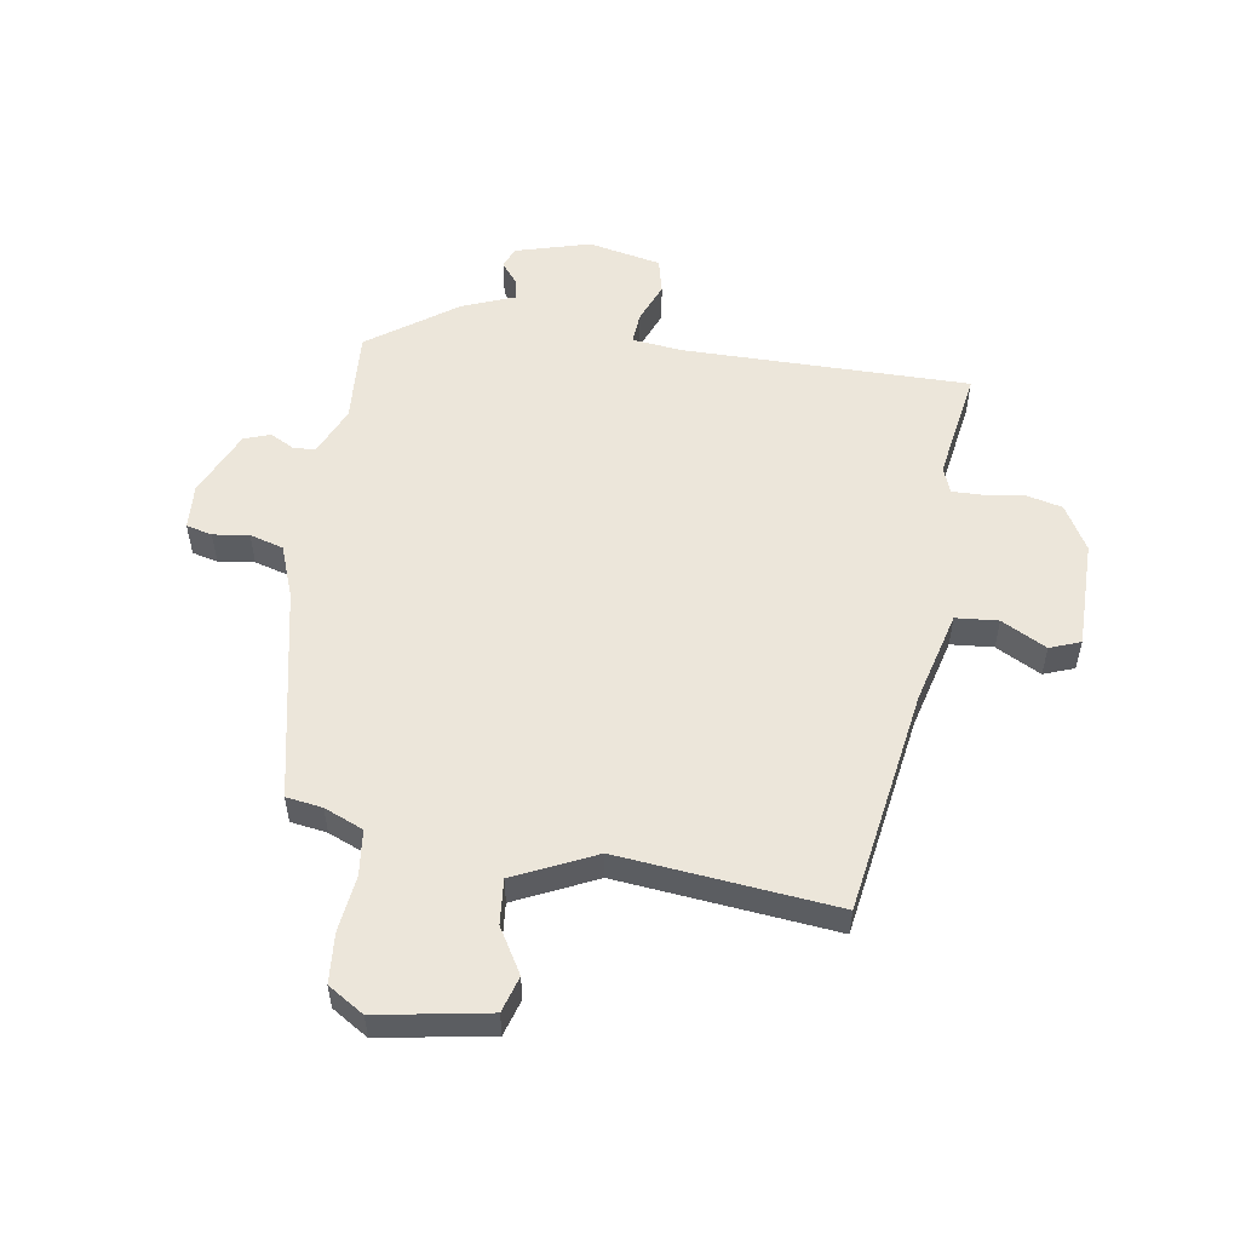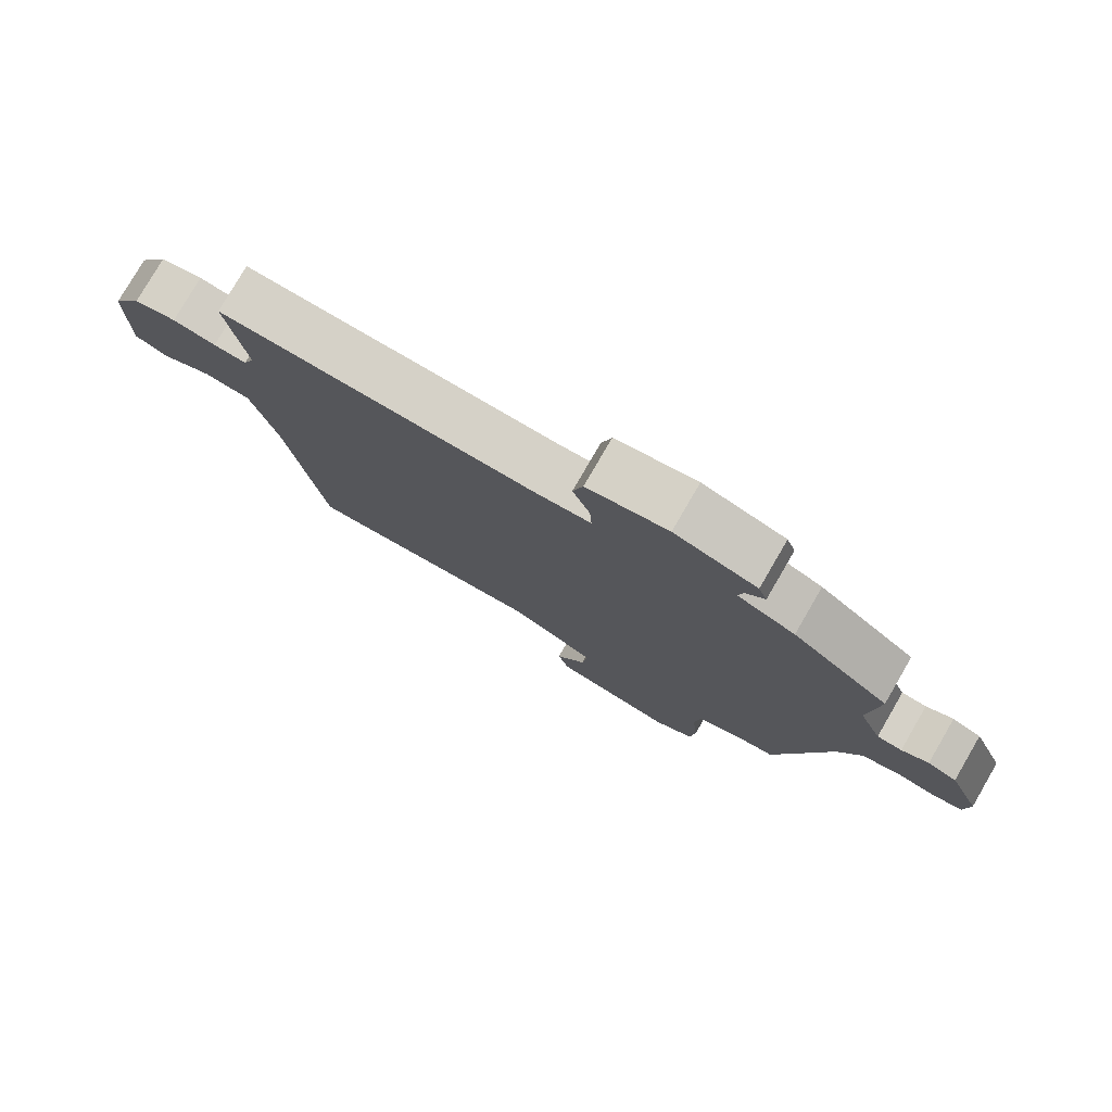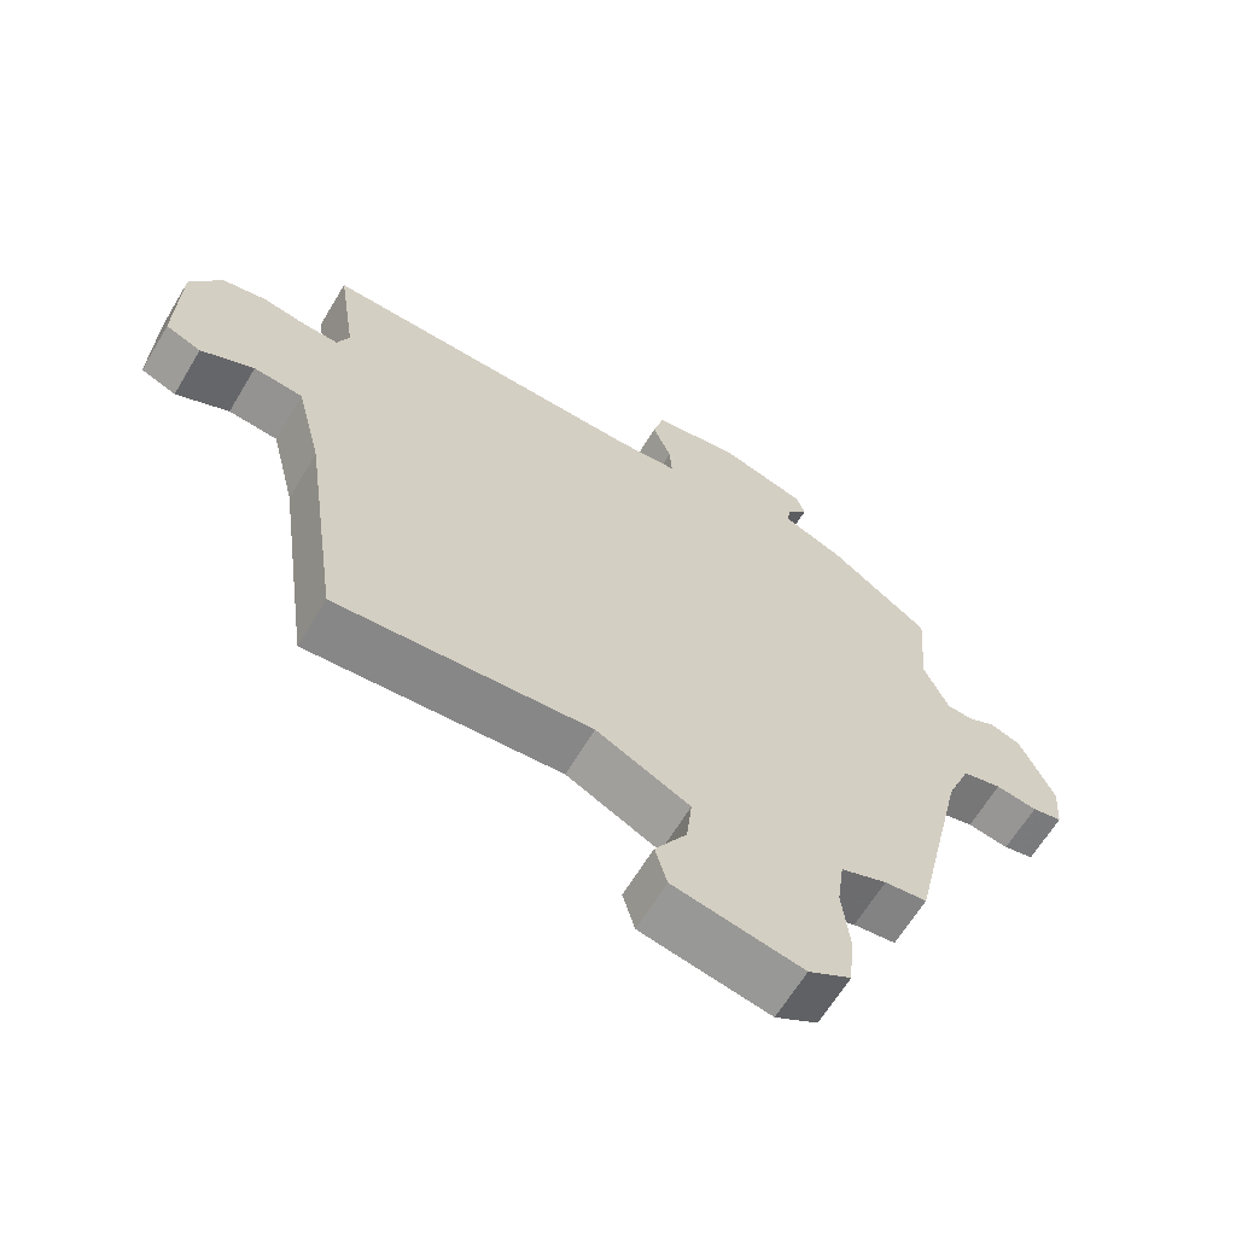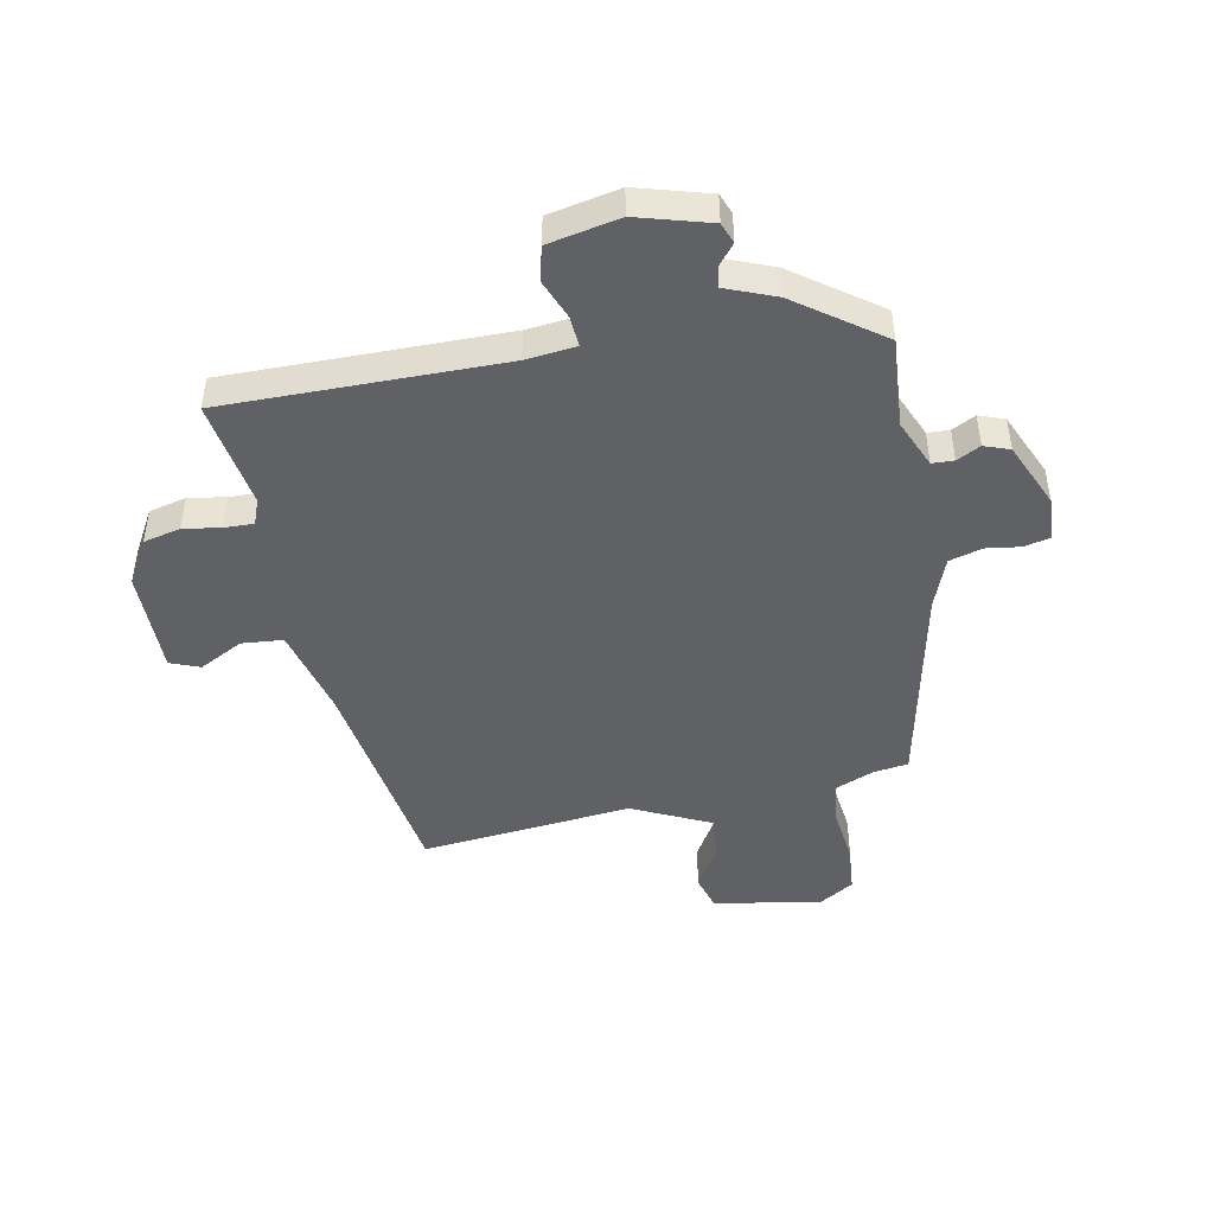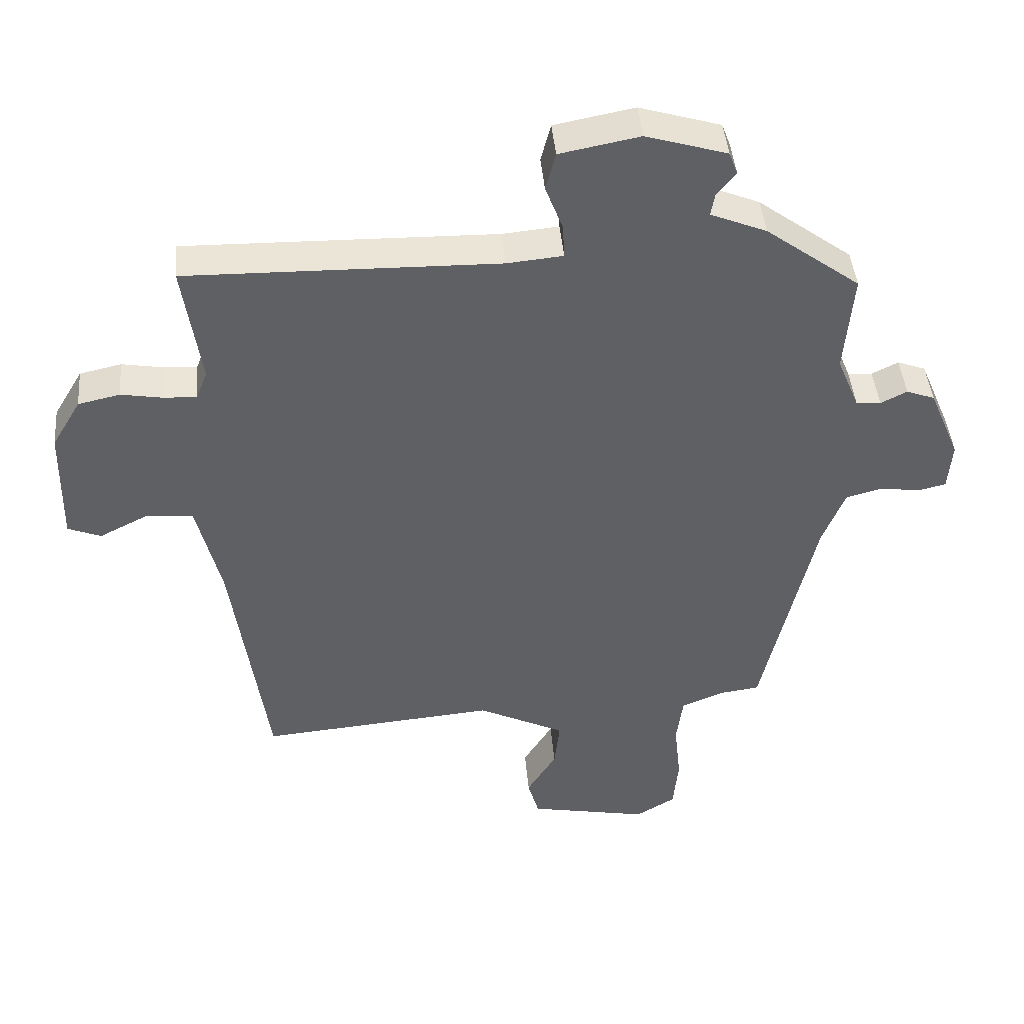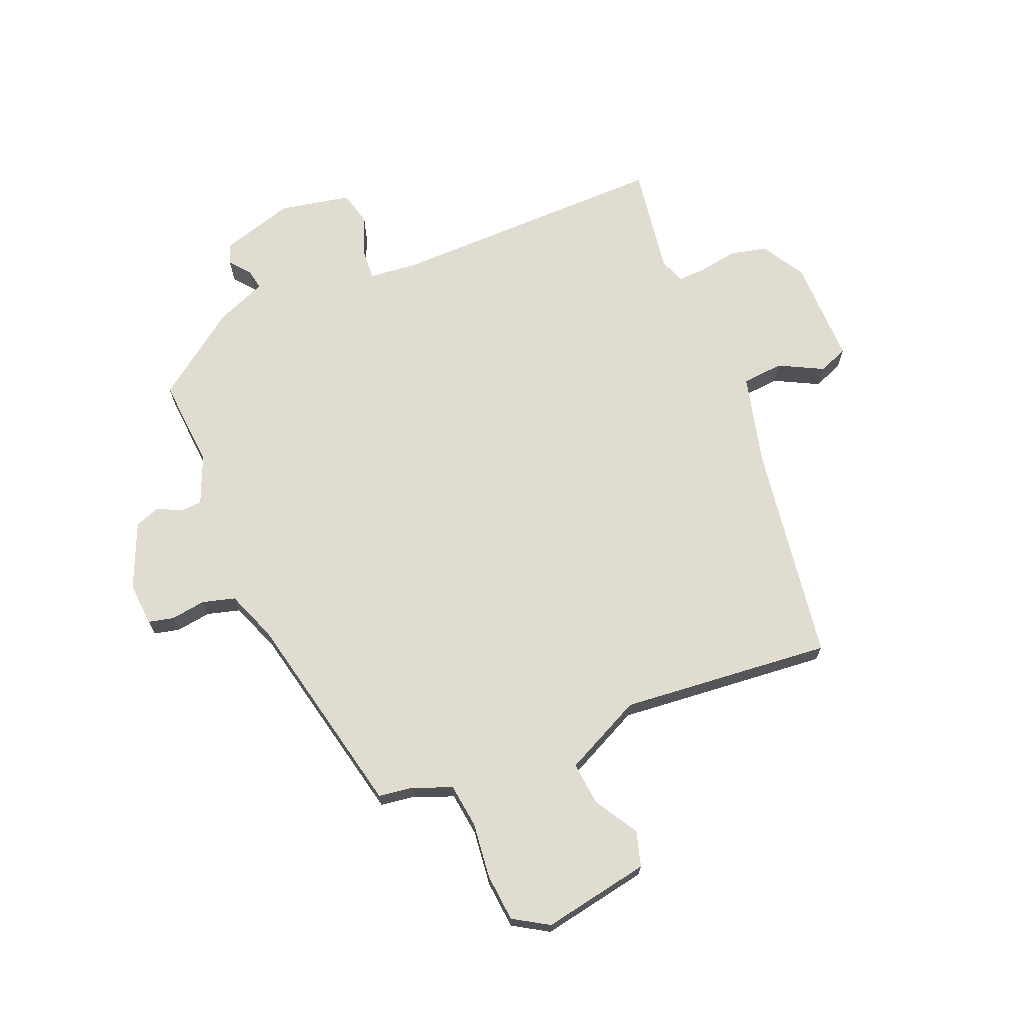
<metadata>
{"format":"obj","ext":"obj","renderer":"f3d","projection":"perspective","resolution":1024,"background":"white","views":[{"elev":54.4,"azim":-170.1,"up":"+Y"},{"elev":78.5,"azim":30.2,"up":"+Z"},{"elev":-64.7,"azim":-31.0,"up":"+Z"},{"elev":-46.4,"azim":11.8,"up":"+Y"},{"elev":43.6,"azim":-5.0,"up":"+Z"},{"elev":69.4,"azim":158.0,"up":"+Y"}]}
</metadata>
<code>
v 0.387 0.07 -0.474
v 0.327 0.07 -0.482
v 0.262 0.07 -0.508
v 0.252 0.07 -0.583
v 0.262 0.07 -0.677
v 0.254 0.07 -0.758
v 0.194 0.07 -0.794
v 0.012 0.07 -0.759
v -0.005 0.07 -0.699
v 0.04 0.07 -0.626
v 0.048 0.07 -0.552
v -0.084 0.07 -0.487
v -0.443 0.07 -0.518
v -0.496 0.07 -0.144
v -0.533 0.07 0.009
v -0.603 0.07 0.016
v -0.678 0.07 -0.022
v -0.728 0.07 -0.002
v -0.725 0.07 0.177
v -0.681 0.07 0.251
v -0.618 0.07 0.265
v -0.554 0.07 0.254
v -0.505 0.07 0.252
v -0.488 0.07 0.295
v -0.515 0.07 0.48
v -0.044 0.07 0.471
v 0.041 0.07 0.479
v 0.038 0.07 0.531
v 0.012 0.07 0.599
v 0.027 0.07 0.657
v 0.148 0.07 0.68
v 0.271 0.07 0.643
v 0.284 0.07 0.608
v 0.255 0.07 0.573
v 0.249 0.07 0.539
v 0.334 0.07 0.504
v 0.477 0.07 0.398
v 0.464 0.07 0.245
v 0.498 0.07 0.163
v 0.535 0.07 0.161
v 0.575 0.07 0.181
v 0.618 0.07 0.165
v 0.665 0.07 0.054
v 0.659 0.07 -0.02
v 0.616 0.07 -0.03
v 0.557 0.07 -0.021
v 0.501 0.07 -0.036
v 0.467 0.07 -0.122
v 0.387 0 -0.474
v 0.327 0 -0.482
v 0.262 0 -0.508
v 0.252 0 -0.583
v 0.262 0 -0.677
v 0.254 0 -0.758
v 0.194 0 -0.794
v 0.012 0 -0.759
v -0.005 0 -0.699
v 0.04 0 -0.626
v 0.048 0 -0.552
v -0.084 0 -0.487
v -0.443 0 -0.518
v -0.496 0 -0.144
v -0.533 0 0.009
v -0.603 0 0.016
v -0.678 0 -0.022
v -0.728 0 -0.002
v -0.725 0 0.177
v -0.681 0 0.251
v -0.618 0 0.265
v -0.554 0 0.254
v -0.505 0 0.252
v -0.488 0 0.295
v -0.515 0 0.48
v -0.044 0 0.471
v 0.041 0 0.479
v 0.038 0 0.531
v 0.012 0 0.599
v 0.027 0 0.657
v 0.148 0 0.68
v 0.271 0 0.643
v 0.284 0 0.608
v 0.255 0 0.573
v 0.249 0 0.539
v 0.334 0 0.504
v 0.477 0 0.398
v 0.464 0 0.245
v 0.498 0 0.163
v 0.535 0 0.161
v 0.575 0 0.181
v 0.618 0 0.165
v 0.665 0 0.054
v 0.659 0 -0.02
v 0.616 0 -0.03
v 0.557 0 -0.021
v 0.501 0 -0.036
v 0.467 0 -0.122
f 43 44 45 46
f 43 46 47
f 40 41 42 43
f 39 40 43 47
f 38 39 47 48
f 35 36 37 38
f 31 32 33 34
f 31 34 35
f 28 29 30 31
f 27 28 31 35
f 24 25 26
f 23 24 26 27
f 19 20 21 22
f 19 22 23
f 16 17 18 19
f 15 16 19 23
f 14 15 23 27
f 12 13 14 27
f 7 8 9 10
f 7 10 11
f 4 5 6 7
f 3 4 7 11
f 2 3 11 12
f 27 35 38 48
f 12 27 48
f 1 2 12 48
f 94 93 92 91
f 95 94 91
f 91 90 89 88
f 95 91 88 87
f 96 95 87 86
f 86 85 84 83
f 82 81 80 79
f 83 82 79
f 79 78 77 76
f 83 79 76 75
f 74 73 72
f 75 74 72 71
f 70 69 68 67
f 71 70 67
f 67 66 65 64
f 71 67 64 63
f 75 71 63 62
f 75 62 61 60
f 58 57 56 55
f 59 58 55
f 55 54 53 52
f 59 55 52 51
f 60 59 51 50
f 96 86 83 75
f 96 75 60
f 96 60 50 49
f 1 49 50 2
f 2 50 51 3
f 3 51 52 4
f 4 52 53 5
f 5 53 54 6
f 6 54 55 7
f 7 55 56 8
f 8 56 57 9
f 9 57 58 10
f 10 58 59 11
f 11 59 60 12
f 12 60 61 13
f 13 61 62 14
f 14 62 63 15
f 15 63 64 16
f 16 64 65 17
f 17 65 66 18
f 18 66 67 19
f 19 67 68 20
f 20 68 69 21
f 21 69 70 22
f 22 70 71 23
f 23 71 72 24
f 24 72 73 25
f 25 73 74 26
f 26 74 75 27
f 27 75 76 28
f 28 76 77 29
f 29 77 78 30
f 30 78 79 31
f 31 79 80 32
f 32 80 81 33
f 33 81 82 34
f 34 82 83 35
f 35 83 84 36
f 36 84 85 37
f 37 85 86 38
f 38 86 87 39
f 39 87 88 40
f 40 88 89 41
f 41 89 90 42
f 42 90 91 43
f 43 91 92 44
f 44 92 93 45
f 45 93 94 46
f 46 94 95 47
f 47 95 96 48
f 48 96 49 1

</code>
